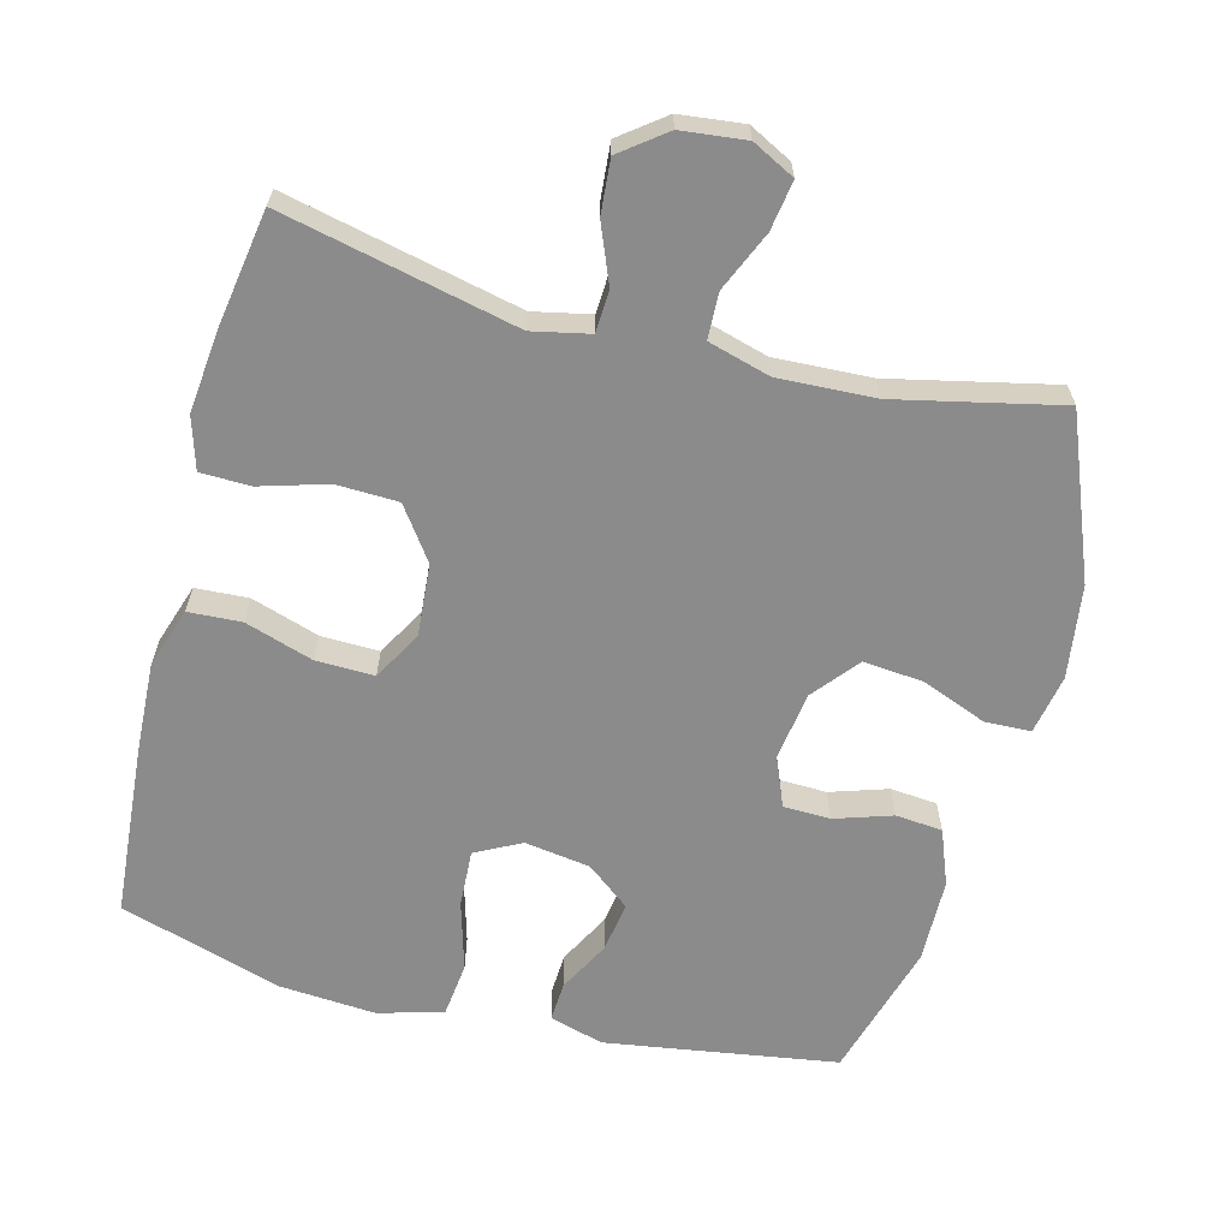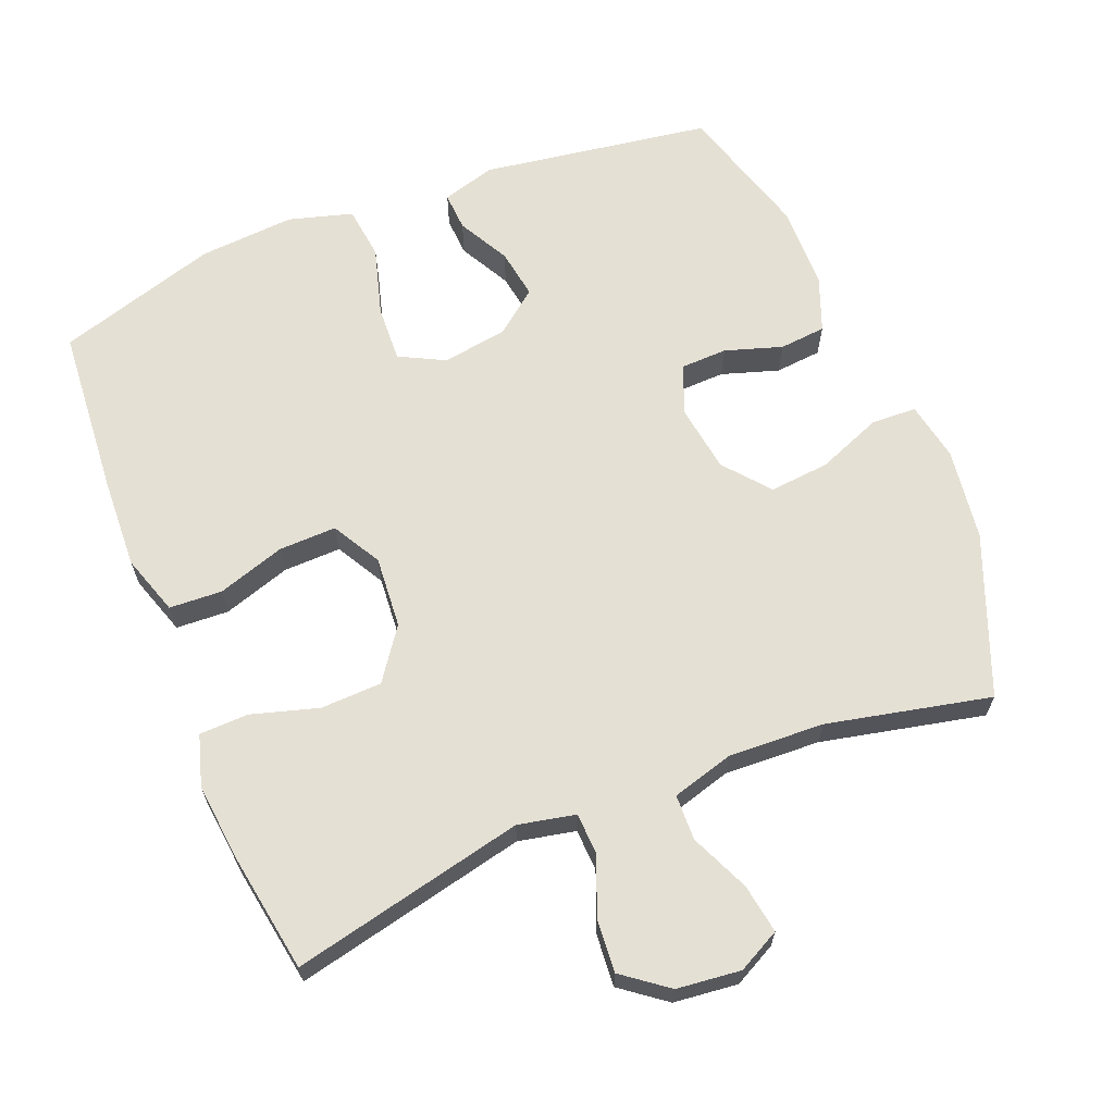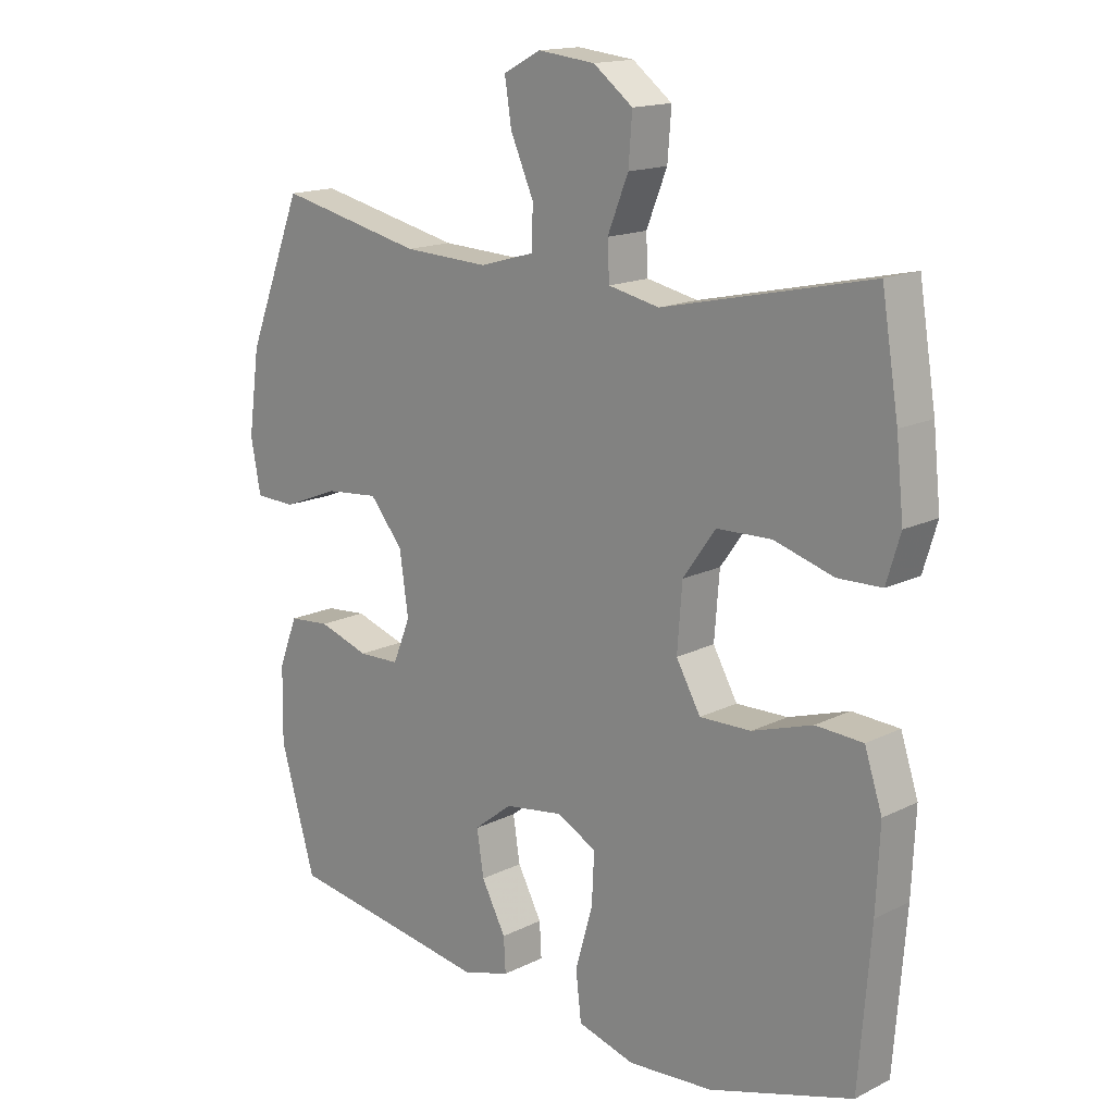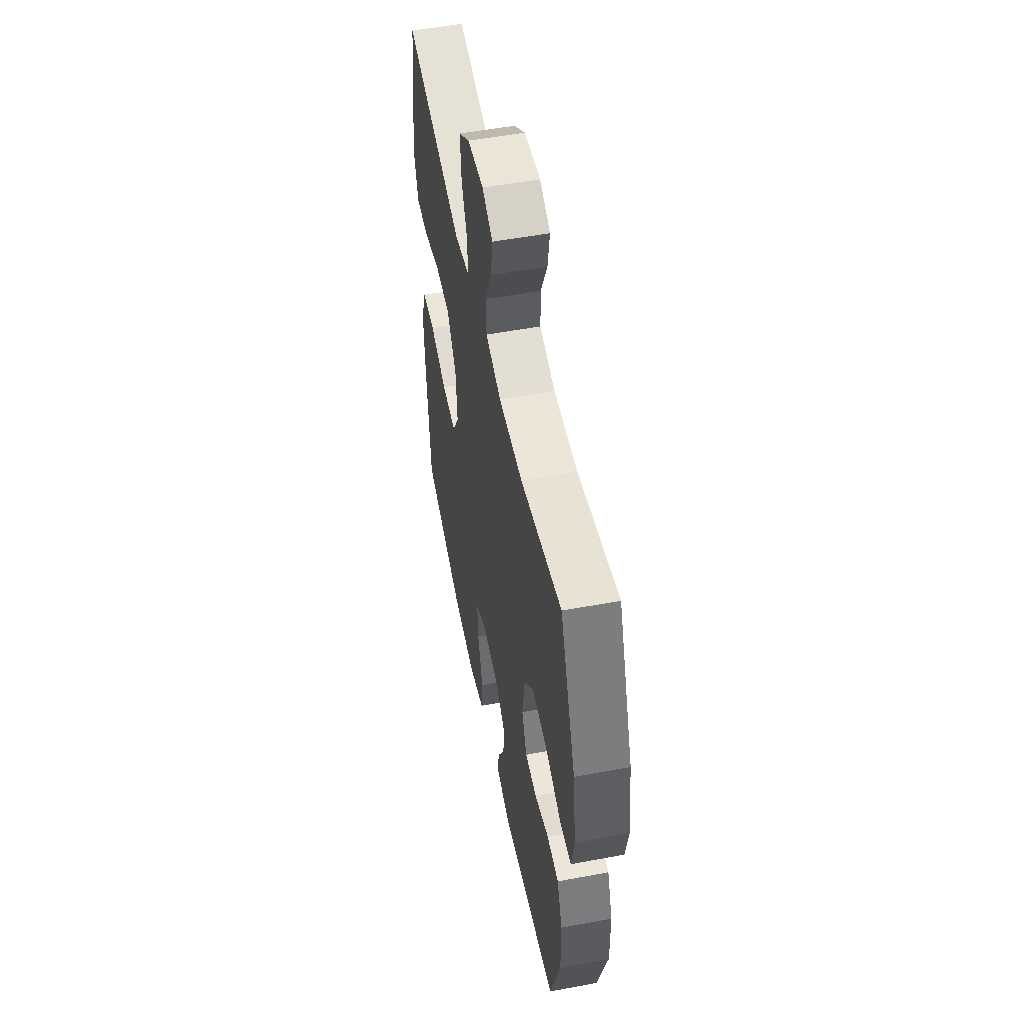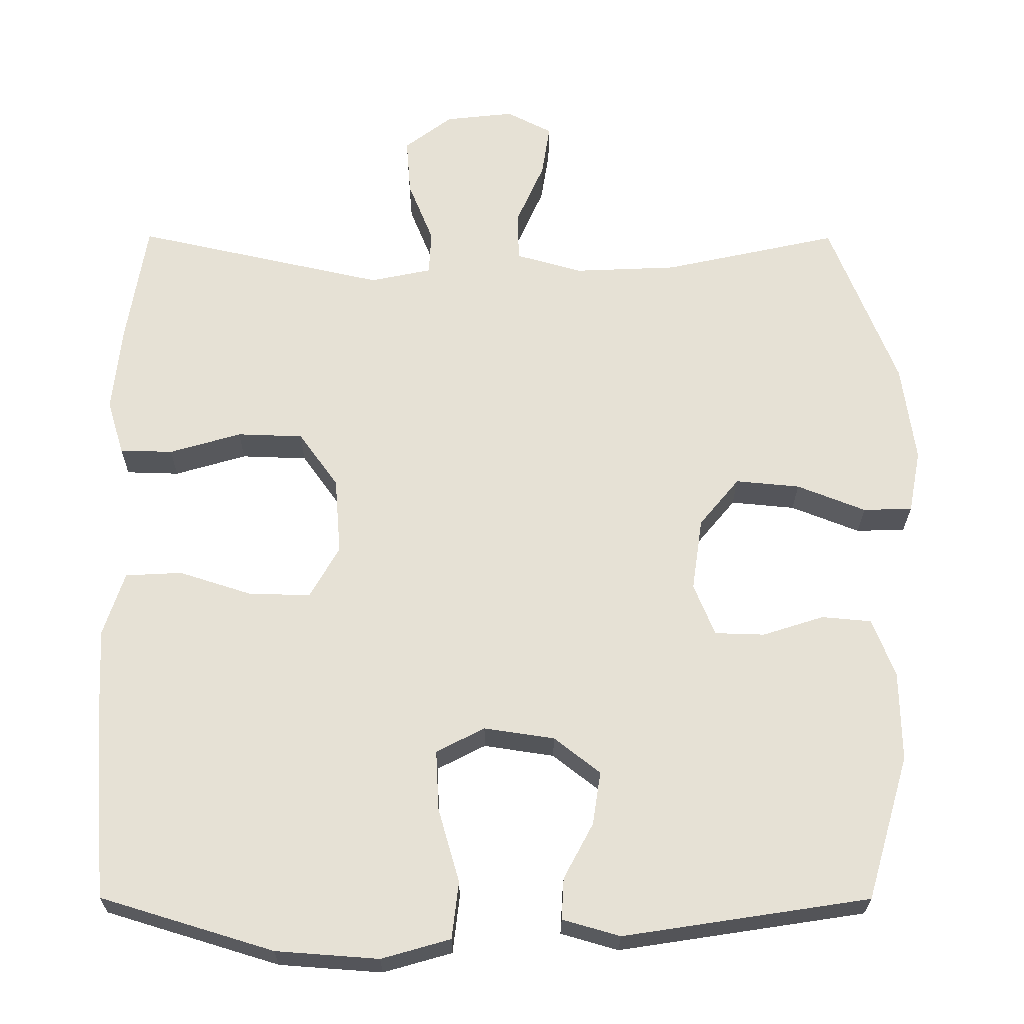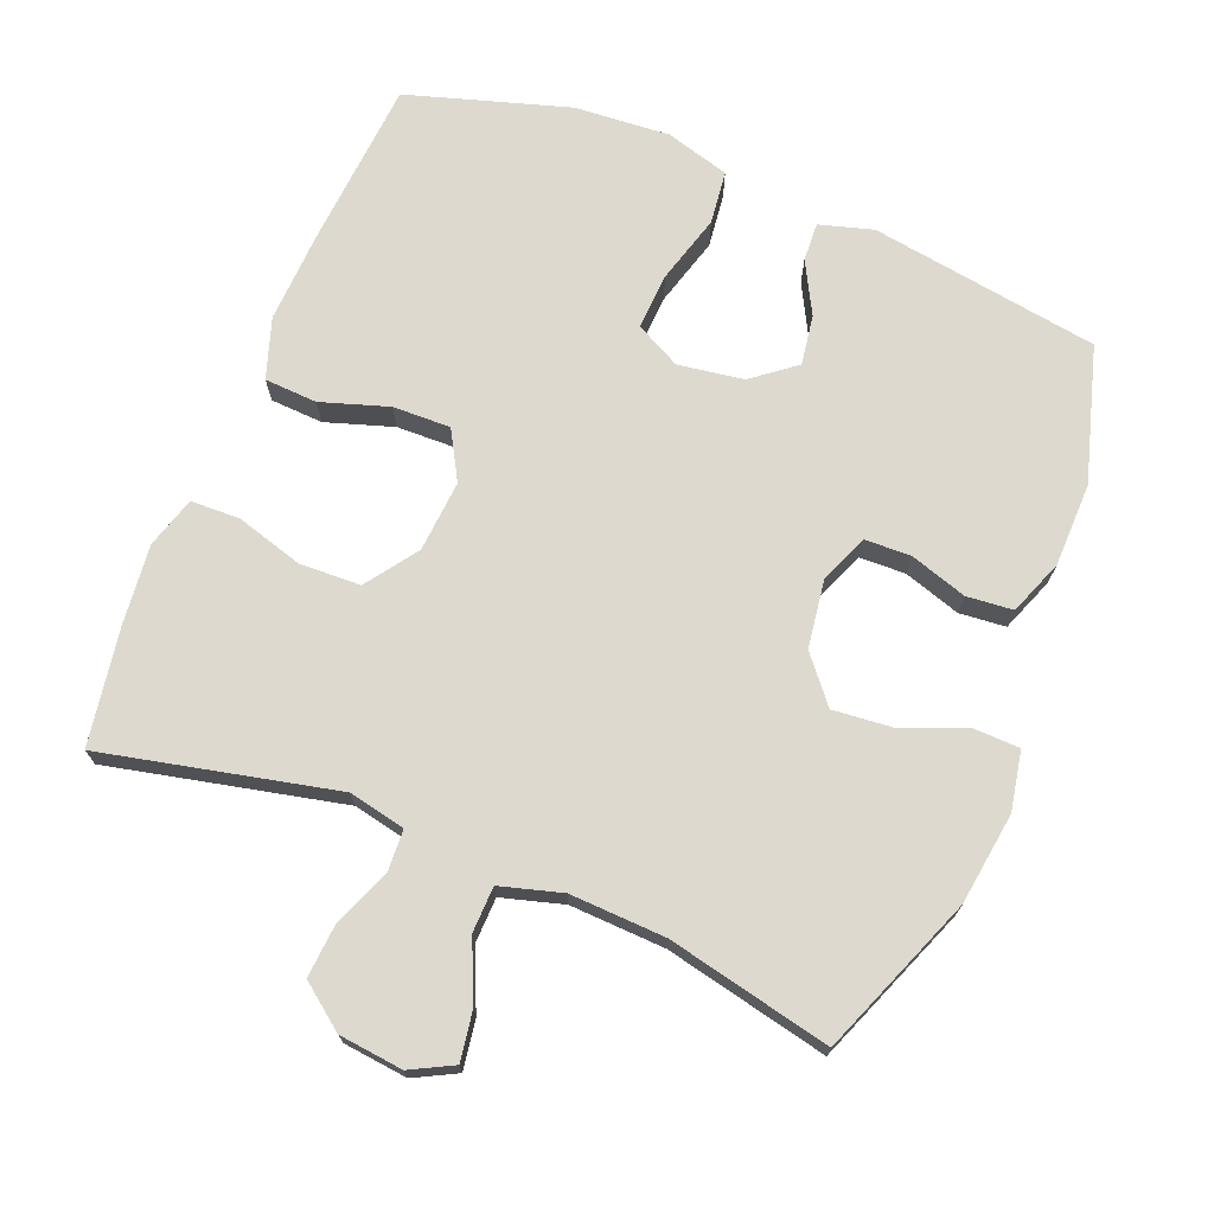
<metadata>
{"format":"obj","ext":"obj","renderer":"f3d","projection":"perspective","resolution":1024,"background":"white","views":[{"elev":-63.9,"azim":-14.5,"up":"+Y"},{"elev":65.2,"azim":-22.0,"up":"+Y"},{"elev":15.7,"azim":-136.0,"up":"+Z"},{"elev":53.2,"azim":78.7,"up":"+Z"},{"elev":-25.1,"azim":-0.3,"up":"+Z"},{"elev":71.8,"azim":21.9,"up":"+Y"}]}
</metadata>
<code>
v -0.5 0.07 0.5
v -0.169 0.07 0.426
v -0.088 0.07 0.443
v -0.085 0.07 0.502
v -0.118 0.07 0.584
v -0.124 0.07 0.66
v -0.061 0.07 0.708
v 0.03 0.07 0.718
v 0.09 0.07 0.687
v 0.079 0.07 0.617
v 0.042 0.07 0.533
v 0.044 0.07 0.468
v 0.132 0.07 0.443
v 0.268 0.07 0.449
v 0.5 0.07 0.5
v 0.589 0.07 0.274
v 0.607 0.07 0.143
v 0.591 0.07 0.059
v 0.526 0.07 0.057
v 0.435 0.07 0.093
v 0.35 0.07 0.101
v 0.297 0.07 0.037
v 0.283 0.07 -0.06
v 0.311 0.07 -0.129
v 0.377 0.07 -0.131
v 0.458 0.07 -0.105
v 0.524 0.07 -0.111
v 0.554 0.07 -0.189
v 0.556 0.07 -0.308
v 0.5 0.07 -0.5
v 0.174 0.07 -0.55
v 0.098 0.07 -0.528
v 0.101 0.07 -0.473
v 0.14 0.07 -0.4
v 0.151 0.07 -0.329
v 0.09 0.07 -0.281
v -0.003 0.07 -0.267
v -0.067 0.07 -0.3
v -0.063 0.07 -0.38
v -0.035 0.07 -0.478
v -0.044 0.07 -0.554
v -0.135 0.07 -0.58
v -0.271 0.07 -0.57
v -0.5 0.07 -0.5
v -0.519 0.07 -0.259
v -0.525 0.07 -0.13
v -0.497 0.07 -0.045
v -0.422 0.07 -0.041
v -0.326 0.07 -0.072
v -0.244 0.07 -0.074
v -0.205 0.07 -0.005
v -0.213 0.07 0.097
v -0.265 0.07 0.17
v -0.352 0.07 0.173
v -0.447 0.07 0.145
v -0.517 0.07 0.147
v -0.539 0.07 0.22
v -0.527 0.07 0.334
v -0.5 0 0.5
v -0.169 0 0.426
v -0.088 0 0.443
v -0.085 0 0.502
v -0.118 0 0.584
v -0.124 0 0.66
v -0.061 0 0.708
v 0.03 0 0.718
v 0.09 0 0.687
v 0.079 0 0.617
v 0.042 0 0.533
v 0.044 0 0.468
v 0.132 0 0.443
v 0.268 0 0.449
v 0.5 0 0.5
v 0.589 0 0.274
v 0.607 0 0.143
v 0.591 0 0.059
v 0.526 0 0.057
v 0.435 0 0.093
v 0.35 0 0.101
v 0.297 0 0.037
v 0.283 0 -0.06
v 0.311 0 -0.129
v 0.377 0 -0.131
v 0.458 0 -0.105
v 0.524 0 -0.111
v 0.554 0 -0.189
v 0.556 0 -0.308
v 0.5 0 -0.5
v 0.174 0 -0.55
v 0.098 0 -0.528
v 0.101 0 -0.473
v 0.14 0 -0.4
v 0.151 0 -0.329
v 0.09 0 -0.281
v -0.003 0 -0.267
v -0.067 0 -0.3
v -0.063 0 -0.38
v -0.035 0 -0.478
v -0.044 0 -0.554
v -0.135 0 -0.58
v -0.271 0 -0.57
v -0.5 0 -0.5
v -0.519 0 -0.259
v -0.525 0 -0.13
v -0.497 0 -0.045
v -0.422 0 -0.041
v -0.326 0 -0.072
v -0.244 0 -0.074
v -0.205 0 -0.005
v -0.213 0 0.097
v -0.265 0 0.17
v -0.352 0 0.173
v -0.447 0 0.145
v -0.517 0 0.147
v -0.539 0 0.22
v -0.527 0 0.334
f 58 1 2
f 57 58 2
f 56 57 2
f 55 56 2
f 54 55 2
f 53 54 2 3
f 52 53 3
f 51 52 3
f 47 48 49
f 46 47 49
f 45 46 49
f 44 45 49
f 43 44 49
f 42 43 49
f 41 42 49
f 40 41 49
f 39 40 49
f 38 39 49 50
f 37 38 50 51
f 32 33 34
f 31 32 34
f 30 31 34
f 29 30 34
f 28 29 34
f 27 28 34
f 26 27 34
f 25 26 34
f 24 25 34 35
f 23 24 35 36
f 18 19 20
f 17 18 20
f 16 17 20
f 15 16 20
f 14 15 20
f 13 14 20 21
f 12 13 21 22
f 9 10 11
f 8 9 11
f 7 8 11
f 6 7 11
f 5 6 11
f 4 5 11
f 3 4 11 12
f 36 37 51
f 23 36 51
f 22 23 51
f 12 22 51
f 3 12 51
f 60 59 116
f 60 116 115
f 60 115 114
f 60 114 113
f 60 113 112
f 61 60 112 111
f 61 111 110
f 61 110 109
f 107 106 105
f 107 105 104
f 107 104 103
f 107 103 102
f 107 102 101
f 107 101 100
f 107 100 99
f 107 99 98
f 107 98 97
f 108 107 97 96
f 109 108 96 95
f 92 91 90
f 92 90 89
f 92 89 88
f 92 88 87
f 92 87 86
f 92 86 85
f 92 85 84
f 92 84 83
f 93 92 83 82
f 94 93 82 81
f 78 77 76
f 78 76 75
f 78 75 74
f 78 74 73
f 78 73 72
f 79 78 72 71
f 80 79 71 70
f 69 68 67
f 69 67 66
f 69 66 65
f 69 65 64
f 69 64 63
f 69 63 62
f 70 69 62 61
f 109 95 94
f 109 94 81
f 109 81 80
f 109 80 70
f 109 70 61
f 1 59 60 2
f 2 60 61 3
f 3 61 62 4
f 4 62 63 5
f 5 63 64 6
f 6 64 65 7
f 7 65 66 8
f 8 66 67 9
f 9 67 68 10
f 10 68 69 11
f 11 69 70 12
f 12 70 71 13
f 13 71 72 14
f 14 72 73 15
f 15 73 74 16
f 16 74 75 17
f 17 75 76 18
f 18 76 77 19
f 19 77 78 20
f 20 78 79 21
f 21 79 80 22
f 22 80 81 23
f 23 81 82 24
f 24 82 83 25
f 25 83 84 26
f 26 84 85 27
f 27 85 86 28
f 28 86 87 29
f 29 87 88 30
f 30 88 89 31
f 31 89 90 32
f 32 90 91 33
f 33 91 92 34
f 34 92 93 35
f 35 93 94 36
f 36 94 95 37
f 37 95 96 38
f 38 96 97 39
f 39 97 98 40
f 40 98 99 41
f 41 99 100 42
f 42 100 101 43
f 43 101 102 44
f 44 102 103 45
f 45 103 104 46
f 46 104 105 47
f 47 105 106 48
f 48 106 107 49
f 49 107 108 50
f 50 108 109 51
f 51 109 110 52
f 52 110 111 53
f 53 111 112 54
f 54 112 113 55
f 55 113 114 56
f 56 114 115 57
f 57 115 116 58
f 58 116 59 1

</code>
